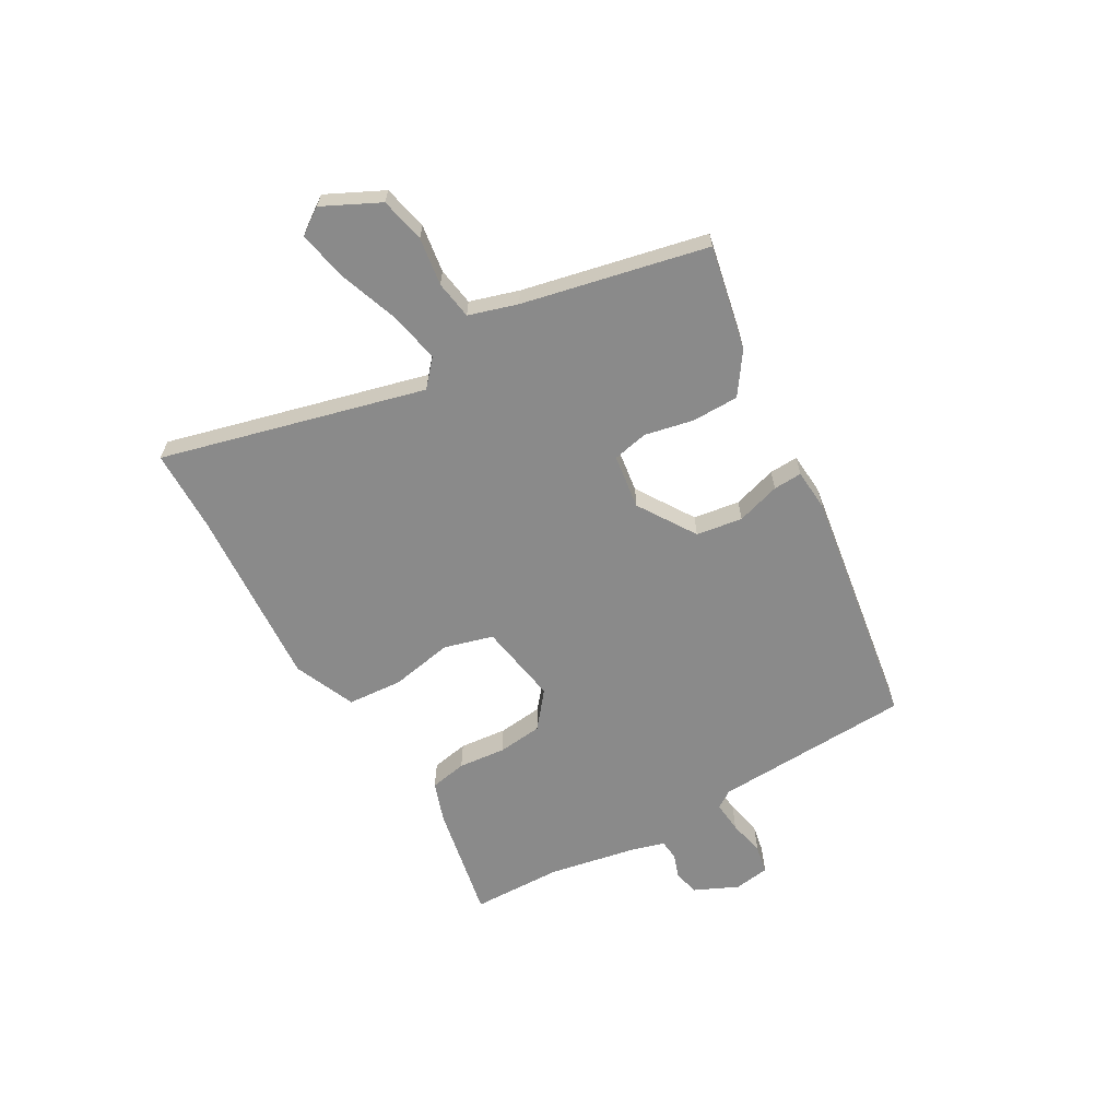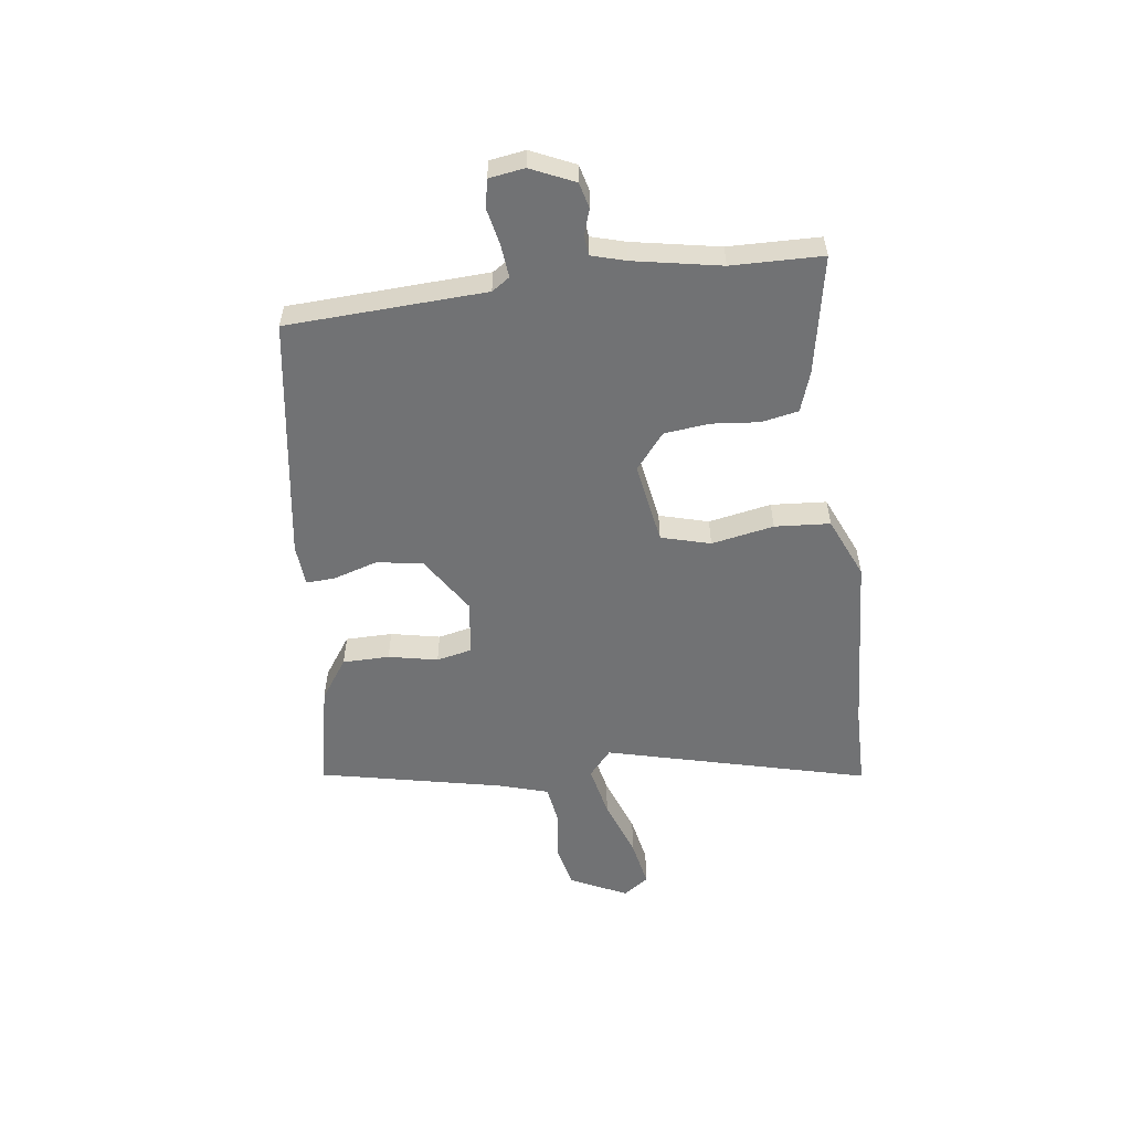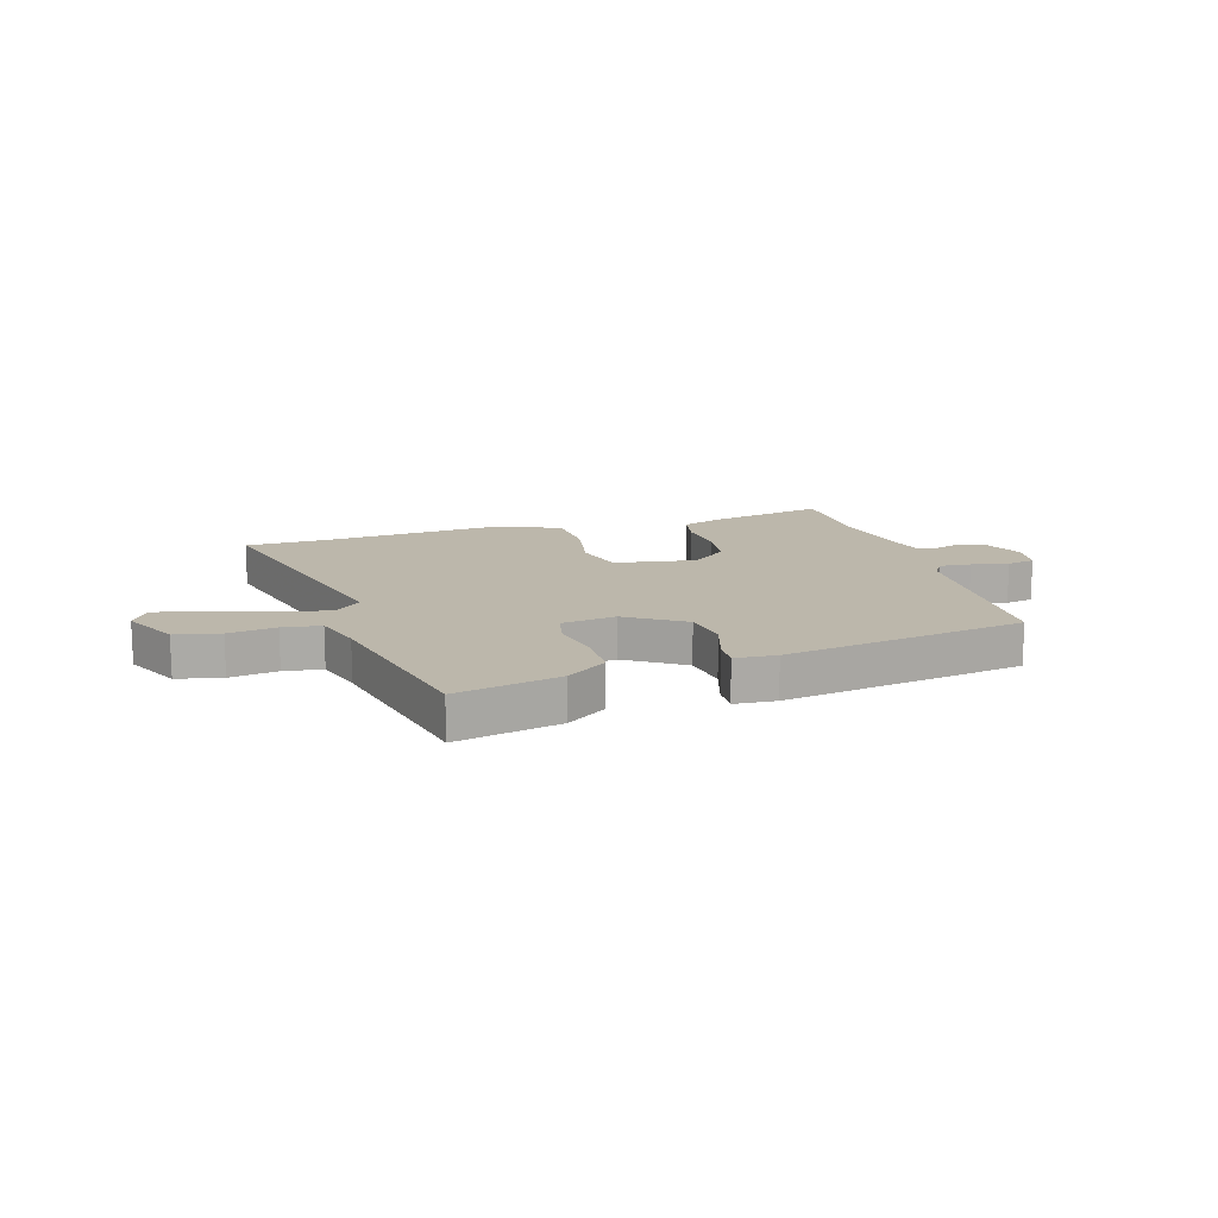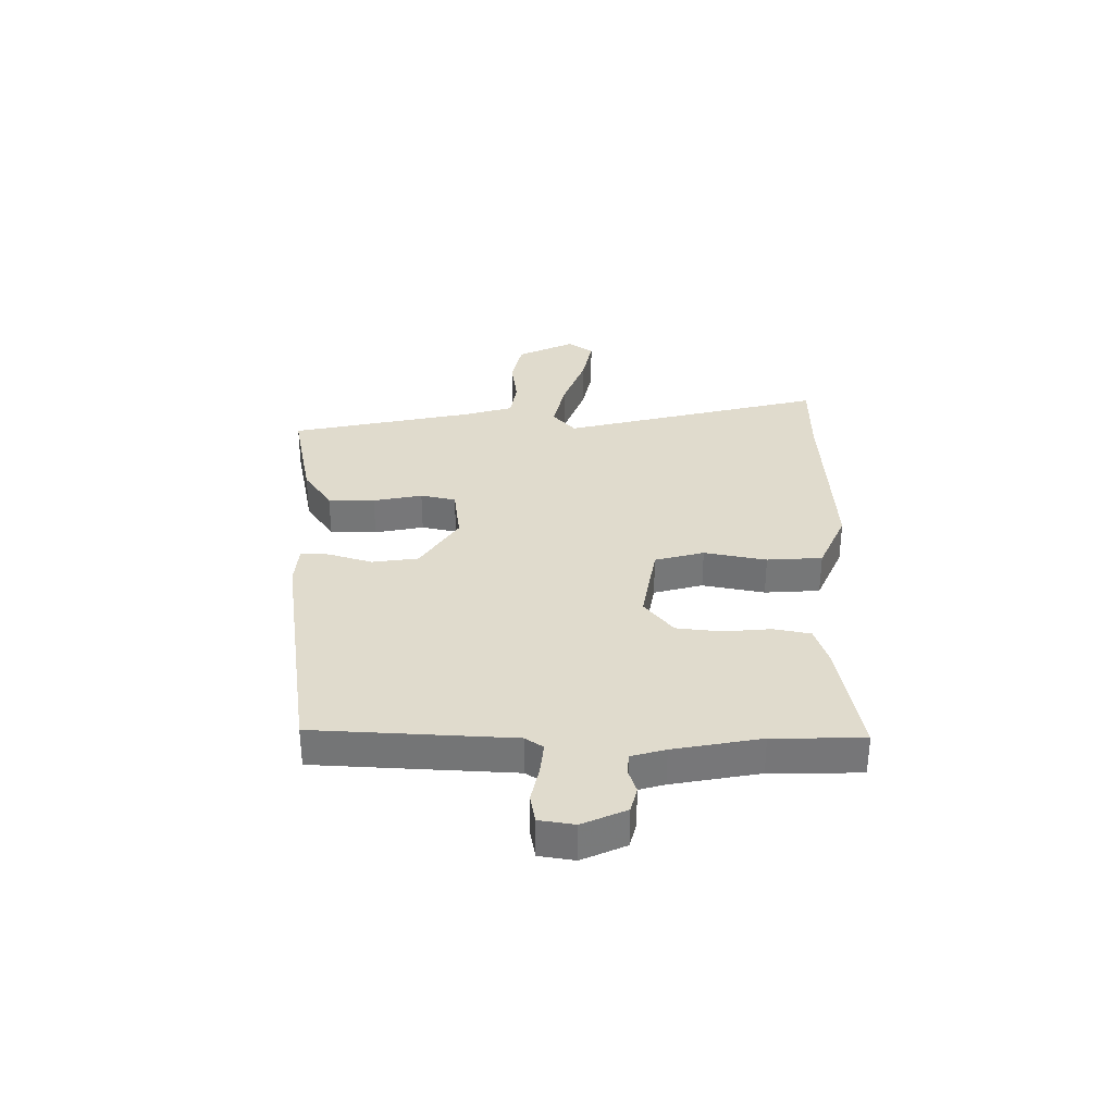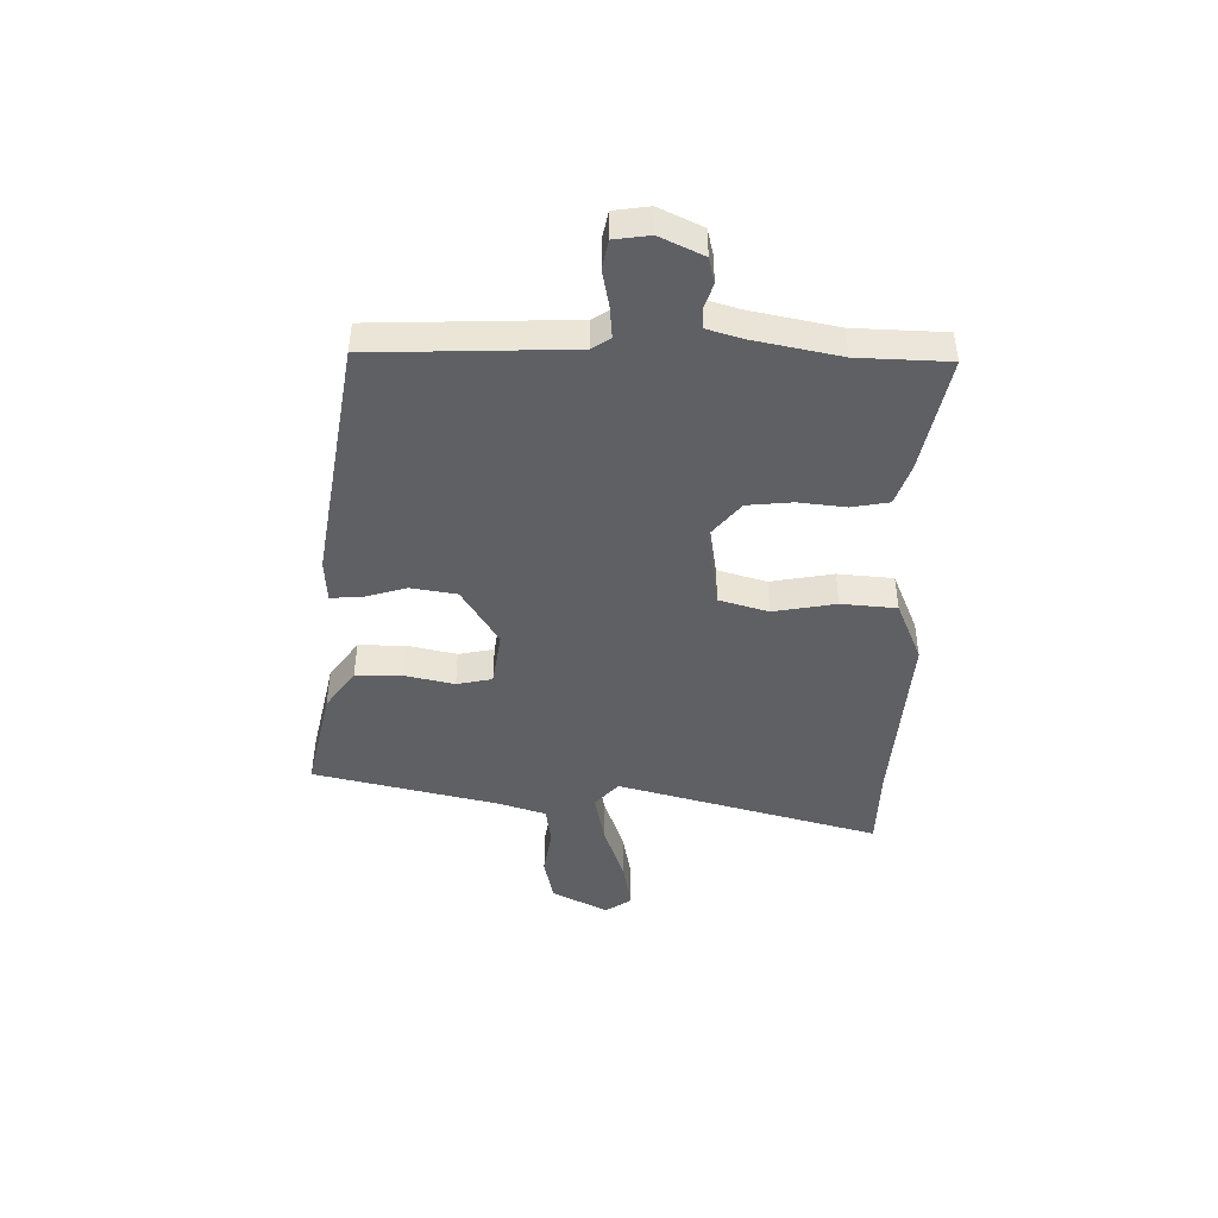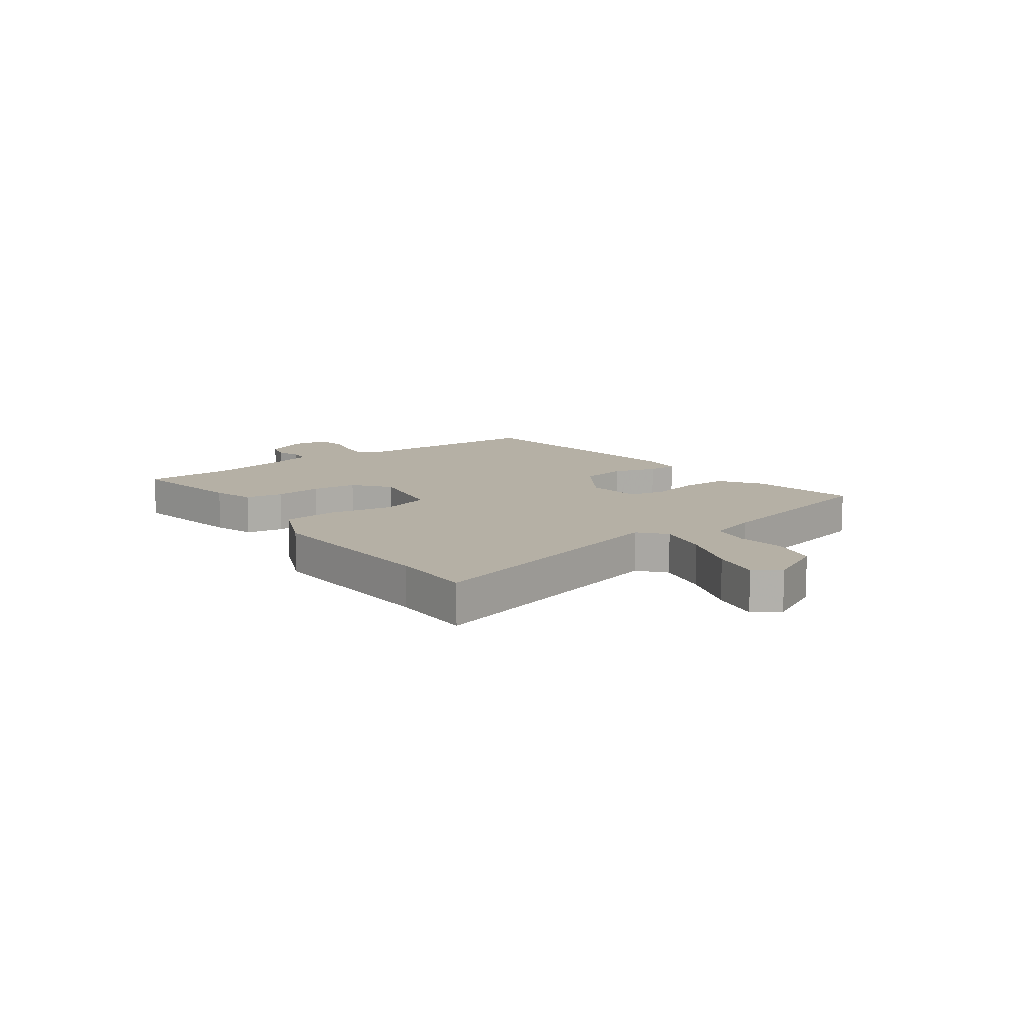
<metadata>
{"format":"obj","ext":"obj","renderer":"f3d","projection":"perspective","resolution":1024,"background":"white","views":[{"elev":-63.4,"azim":-59.8,"up":"+Y"},{"elev":-55.5,"azim":98.1,"up":"+Y"},{"elev":14.5,"azim":-16.4,"up":"+Y"},{"elev":33.2,"azim":91.3,"up":"+Y"},{"elev":-44.9,"azim":88.9,"up":"+Y"},{"elev":11.7,"azim":-125.6,"up":"+Y"}]}
</metadata>
<code>
v 0.505 0.07 -0.348
v 0.5 0.07 -0.509
v 0.293 0.07 -0.467
v 0.222 0.07 -0.442
v 0.21 0.07 -0.376
v 0.219 0.07 -0.292
v 0.211 0.07 -0.212
v 0.148 0.07 -0.16
v 0.003 0.07 -0.183
v -0.022 0.07 -0.27
v -0.002 0.07 -0.381
v -0.01 0.07 -0.479
v -0.119 0.07 -0.525
v -0.445 0.07 -0.501
v -0.589 0.07 -0.498
v -0.465 0.07 -0.033
v -0.511 0.07 0.008
v -0.604 0.07 -0.011
v -0.71 0.07 -0.048
v -0.796 0.07 -0.064
v -0.827 0.07 -0.018
v -0.777 0.07 0.082
v -0.697 0.07 0.099
v -0.612 0.07 0.086
v -0.544 0.07 0.096
v -0.517 0.07 0.182
v -0.443 0.07 0.508
v -0.258 0.07 0.468
v -0.186 0.07 0.417
v -0.186 0.07 0.334
v -0.205 0.07 0.247
v -0.192 0.07 0.184
v -0.095 0.07 0.17
v 0.008 0.07 0.235
v 0.021 0.07 0.317
v -0.002 0.07 0.395
v -0.004 0.07 0.446
v 0.07 0.07 0.451
v 0.5 0.07 0.382
v 0.513 0.07 0.03
v 0.534 0.07 -0.002
v 0.59 0.07 0.003
v 0.656 0.07 0.016
v 0.706 0.07 0.006
v 0.715 0.07 -0.057
v 0.679 0.07 -0.134
v 0.634 0.07 -0.145
v 0.59 0.07 -0.13
v 0.554 0.07 -0.133
v 0.536 0.07 -0.193
v 0.505 0 -0.348
v 0.5 0 -0.509
v 0.293 0 -0.467
v 0.222 0 -0.442
v 0.21 0 -0.376
v 0.219 0 -0.292
v 0.211 0 -0.212
v 0.148 0 -0.16
v 0.003 0 -0.183
v -0.022 0 -0.27
v -0.002 0 -0.381
v -0.01 0 -0.479
v -0.119 0 -0.525
v -0.445 0 -0.501
v -0.589 0 -0.498
v -0.465 0 -0.033
v -0.511 0 0.008
v -0.604 0 -0.011
v -0.71 0 -0.048
v -0.796 0 -0.064
v -0.827 0 -0.018
v -0.777 0 0.082
v -0.697 0 0.099
v -0.612 0 0.086
v -0.544 0 0.096
v -0.517 0 0.182
v -0.443 0 0.508
v -0.258 0 0.468
v -0.186 0 0.417
v -0.186 0 0.334
v -0.205 0 0.247
v -0.192 0 0.184
v -0.095 0 0.17
v 0.008 0 0.235
v 0.021 0 0.317
v -0.002 0 0.395
v -0.004 0 0.446
v 0.07 0 0.451
v 0.5 0 0.382
v 0.513 0 0.03
v 0.534 0 -0.002
v 0.59 0 0.003
v 0.656 0 0.016
v 0.706 0 0.006
v 0.715 0 -0.057
v 0.679 0 -0.134
v 0.634 0 -0.145
v 0.59 0 -0.13
v 0.554 0 -0.133
v 0.536 0 -0.193
f 45 46 47 48
f 45 48 49
f 42 43 44 45
f 41 42 45 49
f 40 41 49 50
f 38 39 40
f 35 36 37 38
f 34 35 38 40
f 33 34 40 50
f 28 29 30 31
f 26 27 28 31
f 25 26 31 32
f 21 22 23 24
f 21 24 25
f 18 19 20 21
f 17 18 21 25
f 16 17 25 32
f 14 15 16 32
f 10 11 12 13
f 9 10 13 14
f 3 4 5 6
f 1 2 3 6
f 1 6 7
f 50 1 7 8
f 9 14 32 33
f 8 9 33
f 8 33 50
f 98 97 96 95
f 99 98 95
f 95 94 93 92
f 99 95 92 91
f 100 99 91 90
f 90 89 88
f 88 87 86 85
f 90 88 85 84
f 100 90 84 83
f 81 80 79 78
f 81 78 77 76
f 82 81 76 75
f 74 73 72 71
f 75 74 71
f 71 70 69 68
f 75 71 68 67
f 82 75 67 66
f 82 66 65 64
f 63 62 61 60
f 64 63 60 59
f 56 55 54 53
f 56 53 52 51
f 57 56 51
f 58 57 51 100
f 83 82 64 59
f 83 59 58
f 100 83 58
f 1 51 52 2
f 2 52 53 3
f 3 53 54 4
f 4 54 55 5
f 5 55 56 6
f 6 56 57 7
f 7 57 58 8
f 8 58 59 9
f 9 59 60 10
f 10 60 61 11
f 11 61 62 12
f 12 62 63 13
f 13 63 64 14
f 14 64 65 15
f 15 65 66 16
f 16 66 67 17
f 17 67 68 18
f 18 68 69 19
f 19 69 70 20
f 20 70 71 21
f 21 71 72 22
f 22 72 73 23
f 23 73 74 24
f 24 74 75 25
f 25 75 76 26
f 26 76 77 27
f 27 77 78 28
f 28 78 79 29
f 29 79 80 30
f 30 80 81 31
f 31 81 82 32
f 32 82 83 33
f 33 83 84 34
f 34 84 85 35
f 35 85 86 36
f 36 86 87 37
f 37 87 88 38
f 38 88 89 39
f 39 89 90 40
f 40 90 91 41
f 41 91 92 42
f 42 92 93 43
f 43 93 94 44
f 44 94 95 45
f 45 95 96 46
f 46 96 97 47
f 47 97 98 48
f 48 98 99 49
f 49 99 100 50
f 50 100 51 1

</code>
